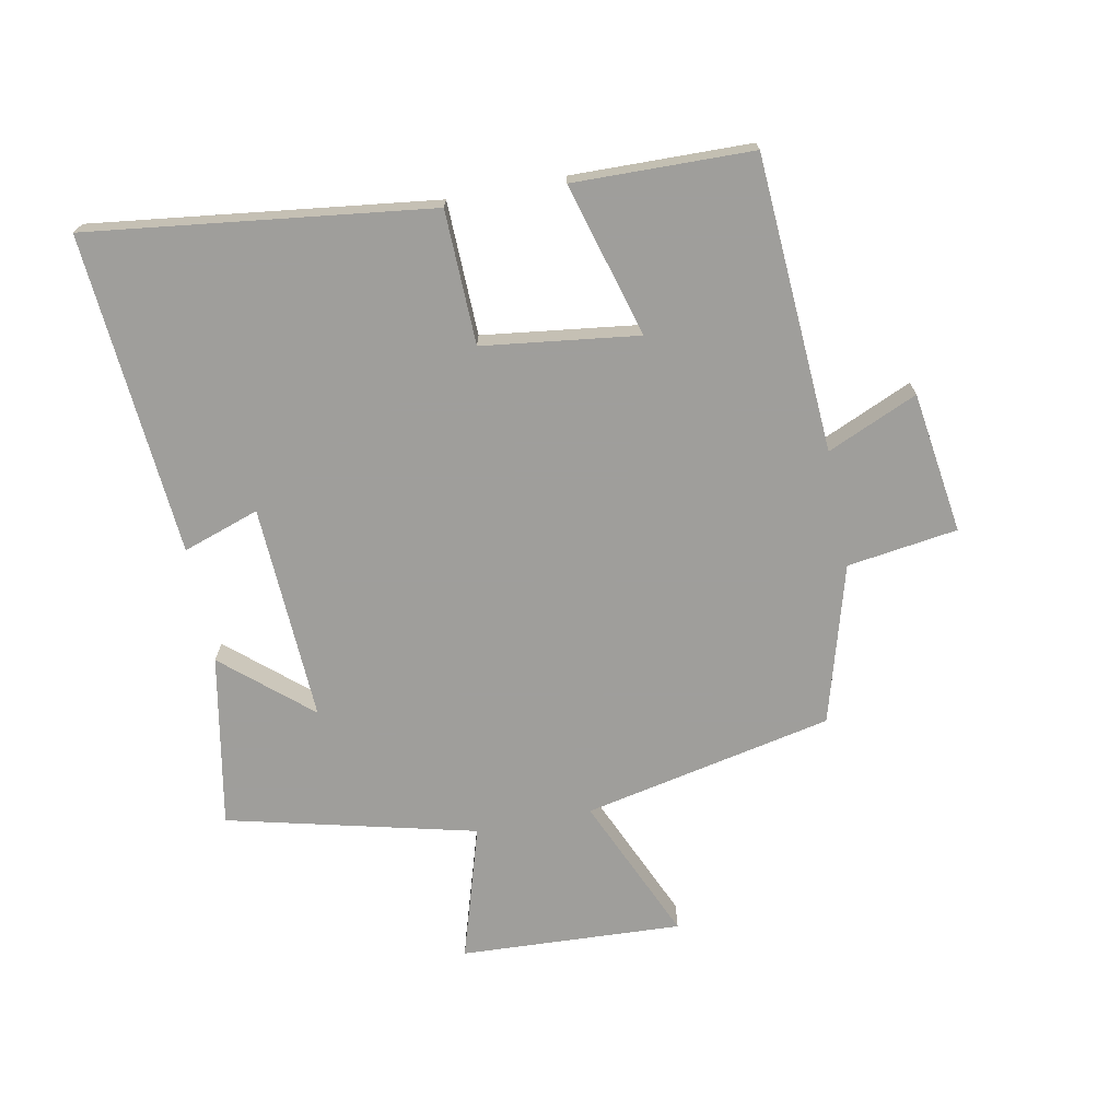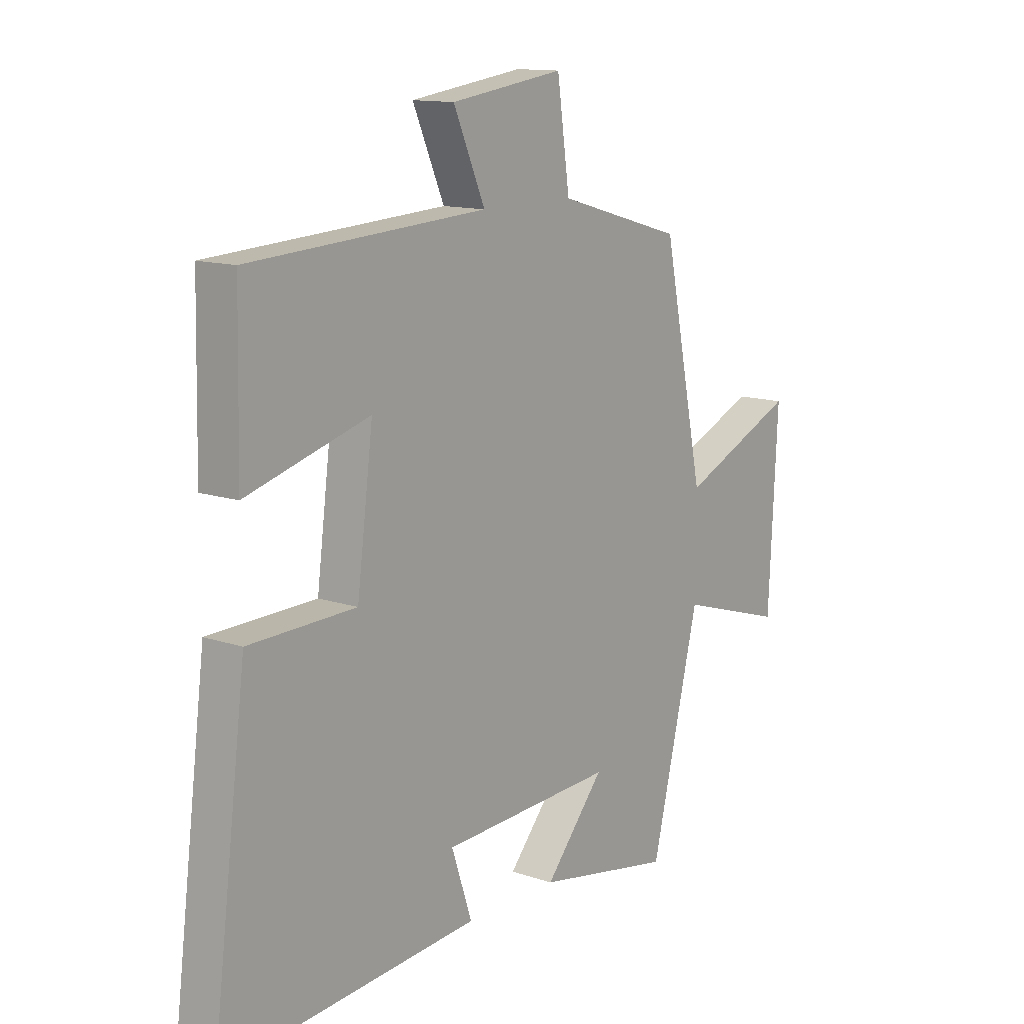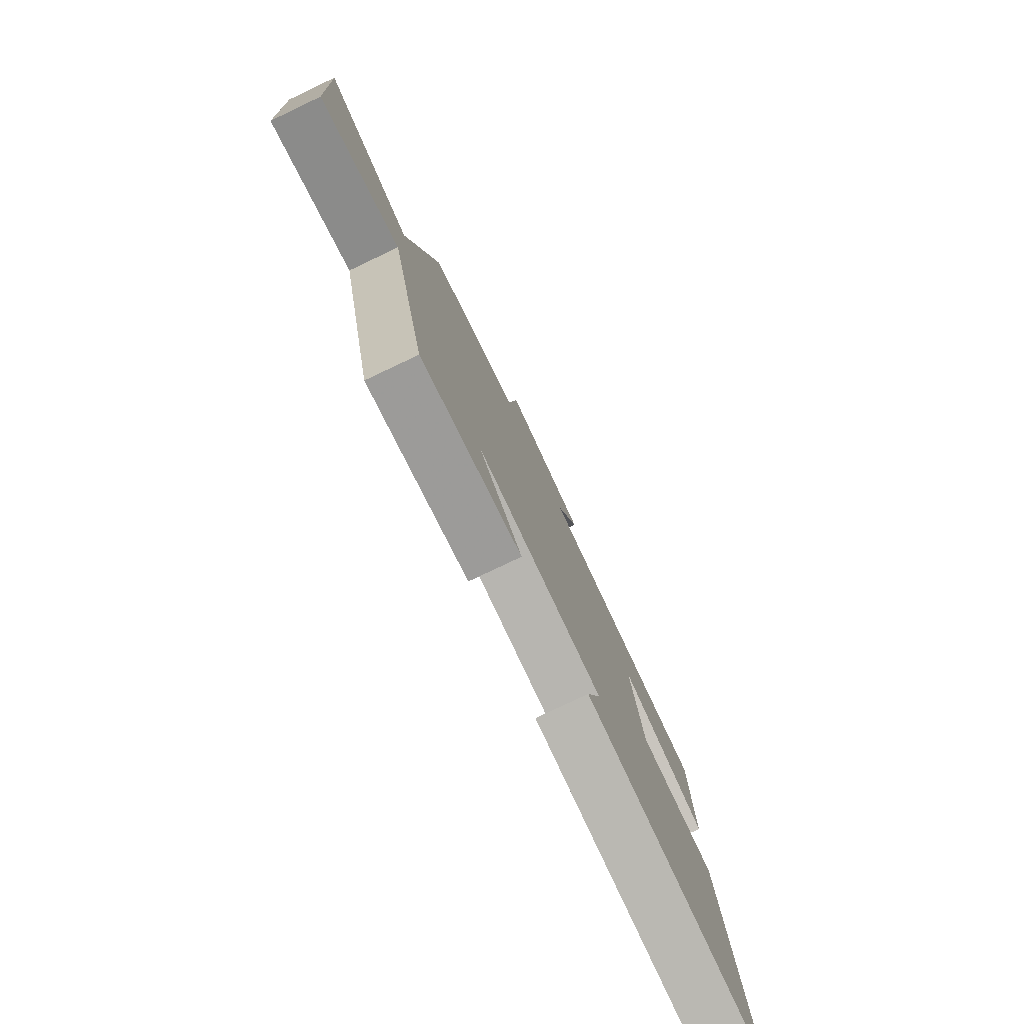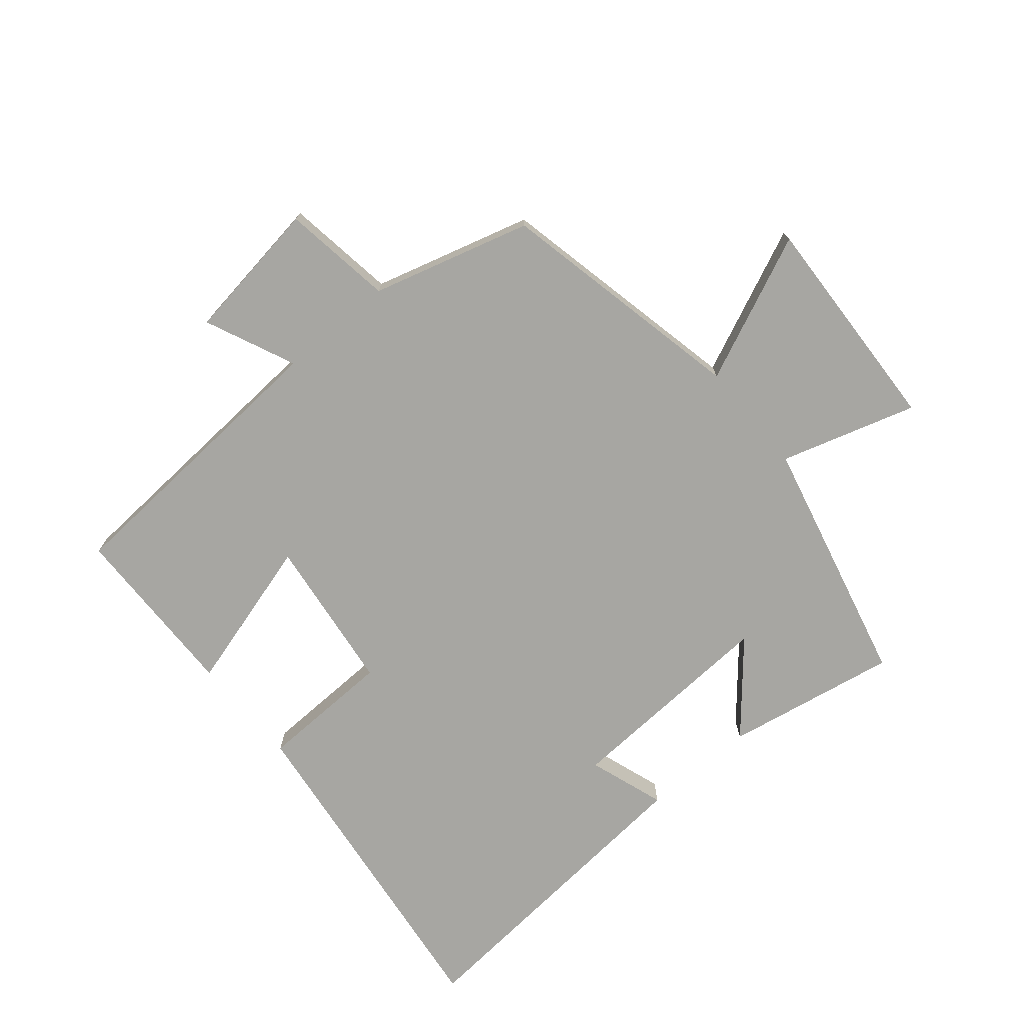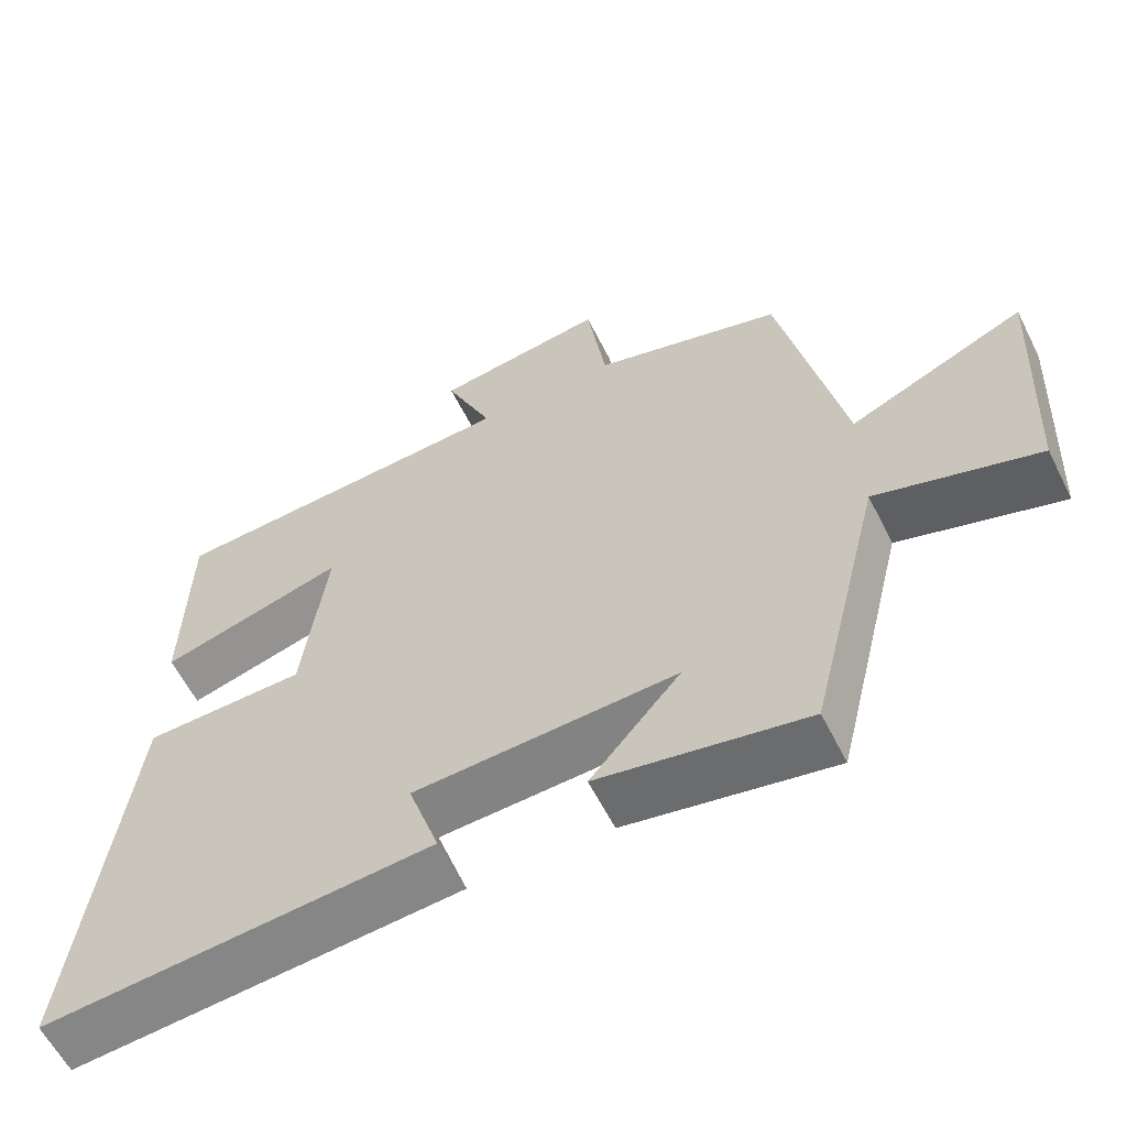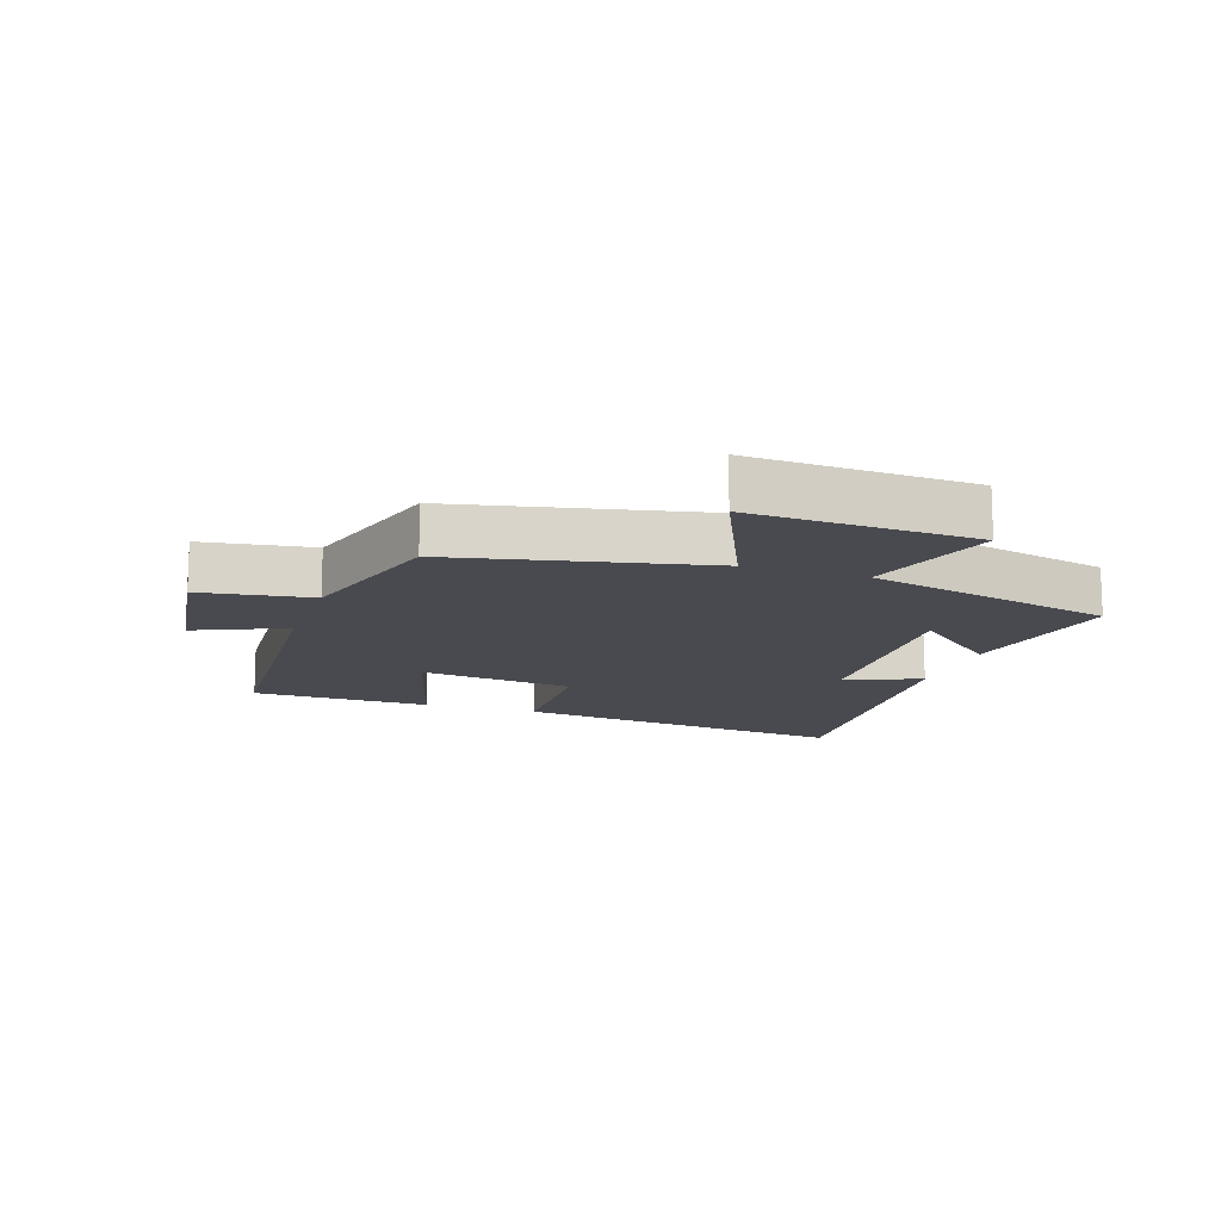
<metadata>
{"format":"obj","ext":"obj","renderer":"f3d","projection":"perspective","resolution":1024,"background":"white","views":[{"elev":-70.8,"azim":-78.9,"up":"+Y"},{"elev":12.9,"azim":-52.1,"up":"+Z"},{"elev":-78.8,"azim":115.4,"up":"+Z"},{"elev":-74.0,"azim":40.2,"up":"+Y"},{"elev":-59.7,"azim":26.6,"up":"+Z"},{"elev":-13.6,"azim":71.6,"up":"+Y"}]}
</metadata>
<code>
v 0.417 0.07 0.428
v 0.5 0.07 0.03
v 0.733 0.07 0.132
v 0.715 0.07 -0.222
v 0.5 0.07 -0.156
v 0.403 0.07 -0.551
v 0.129 0.07 -0.5
v 0.248 0.07 -0.362
v -0.098 0.07 -0.378
v -0.057 0.07 -0.5
v -0.569 0.07 -0.541
v -0.5 0.07 0.003
v -0.287 0.07 0.008
v -0.255 0.07 0.256
v -0.5 0.07 0.187
v -0.494 0.07 0.472
v -0.023 0.07 0.5
v -0.086 0.07 0.644
v 0.14 0.07 0.676
v 0.165 0.07 0.5
v 0.417 0 0.428
v 0.5 0 0.03
v 0.733 0 0.132
v 0.715 0 -0.222
v 0.5 0 -0.156
v 0.403 0 -0.551
v 0.129 0 -0.5
v 0.248 0 -0.362
v -0.098 0 -0.378
v -0.057 0 -0.5
v -0.569 0 -0.541
v -0.5 0 0.003
v -0.287 0 0.008
v -0.255 0 0.256
v -0.5 0 0.187
v -0.494 0 0.472
v -0.023 0 0.5
v -0.086 0 0.644
v 0.14 0 0.676
v 0.165 0 0.5
f 17 18 19 20
f 16 17 20
f 15 16 20
f 14 15 20
f 20 1 2
f 14 20 2
f 13 14 2
f 11 12 13
f 10 11 13
f 9 10 13
f 8 9 13 2
f 5 6 7 8
f 5 8 2 3
f 3 4 5
f 40 39 38 37
f 40 37 36
f 40 36 35
f 40 35 34
f 22 21 40
f 22 40 34
f 22 34 33
f 33 32 31
f 33 31 30
f 33 30 29
f 22 33 29 28
f 28 27 26 25
f 23 22 28 25
f 25 24 23
f 1 21 22 2
f 2 22 23 3
f 3 23 24 4
f 4 24 25 5
f 5 25 26 6
f 6 26 27 7
f 7 27 28 8
f 8 28 29 9
f 9 29 30 10
f 10 30 31 11
f 11 31 32 12
f 12 32 33 13
f 13 33 34 14
f 14 34 35 15
f 15 35 36 16
f 16 36 37 17
f 17 37 38 18
f 18 38 39 19
f 19 39 40 20
f 20 40 21 1

</code>
